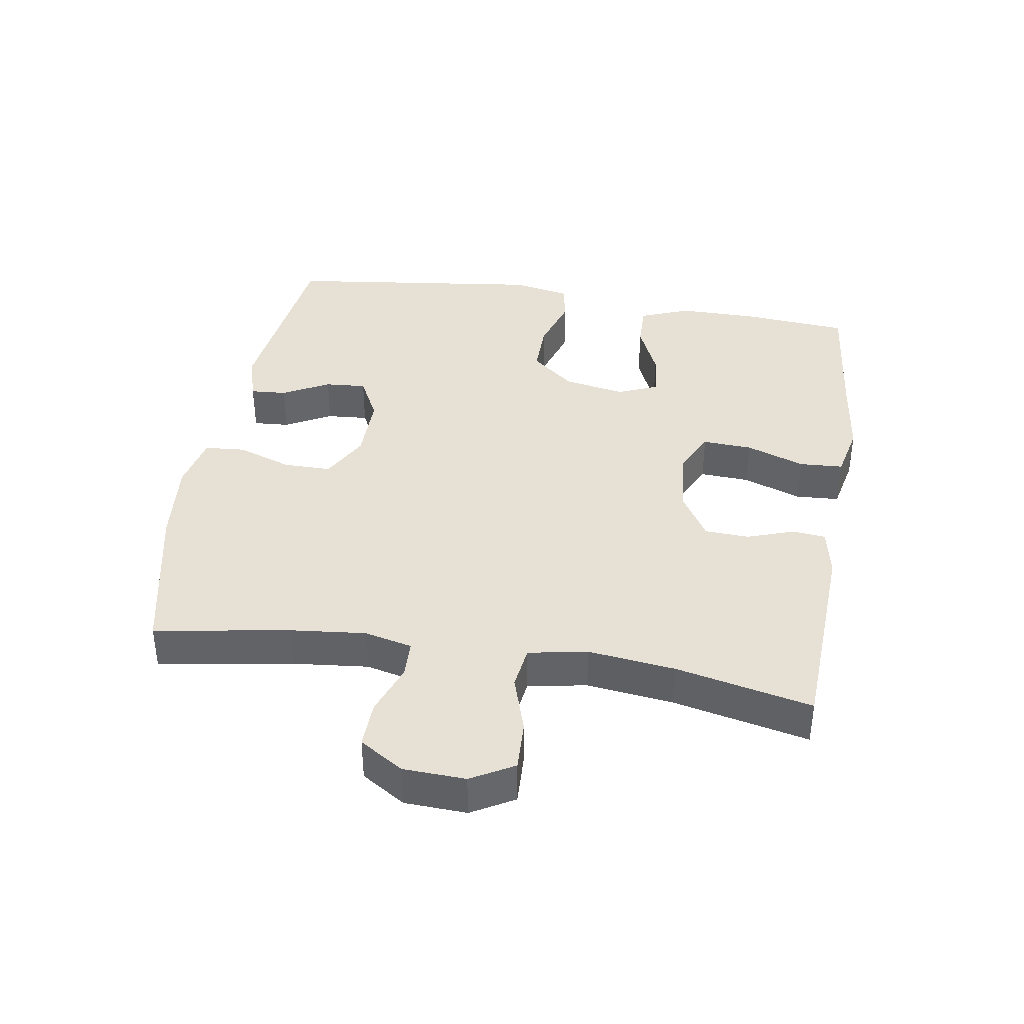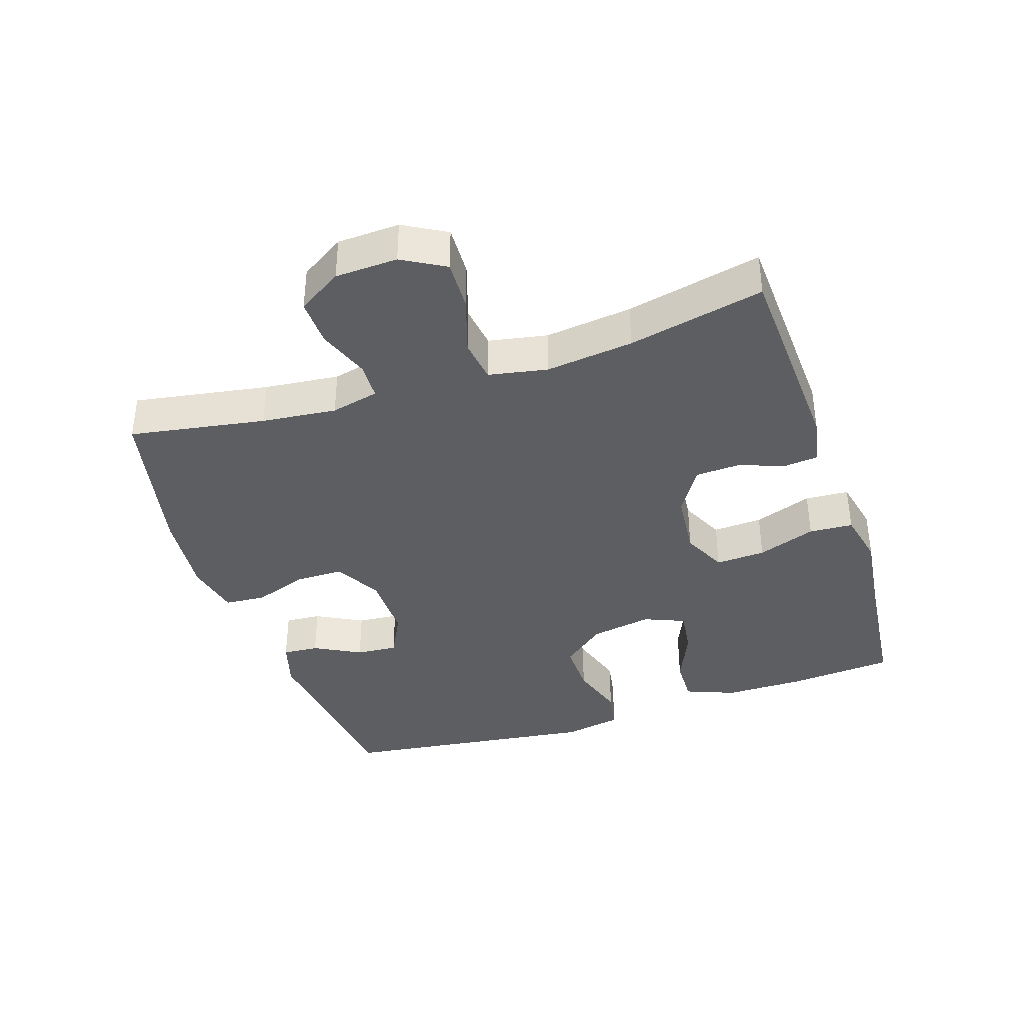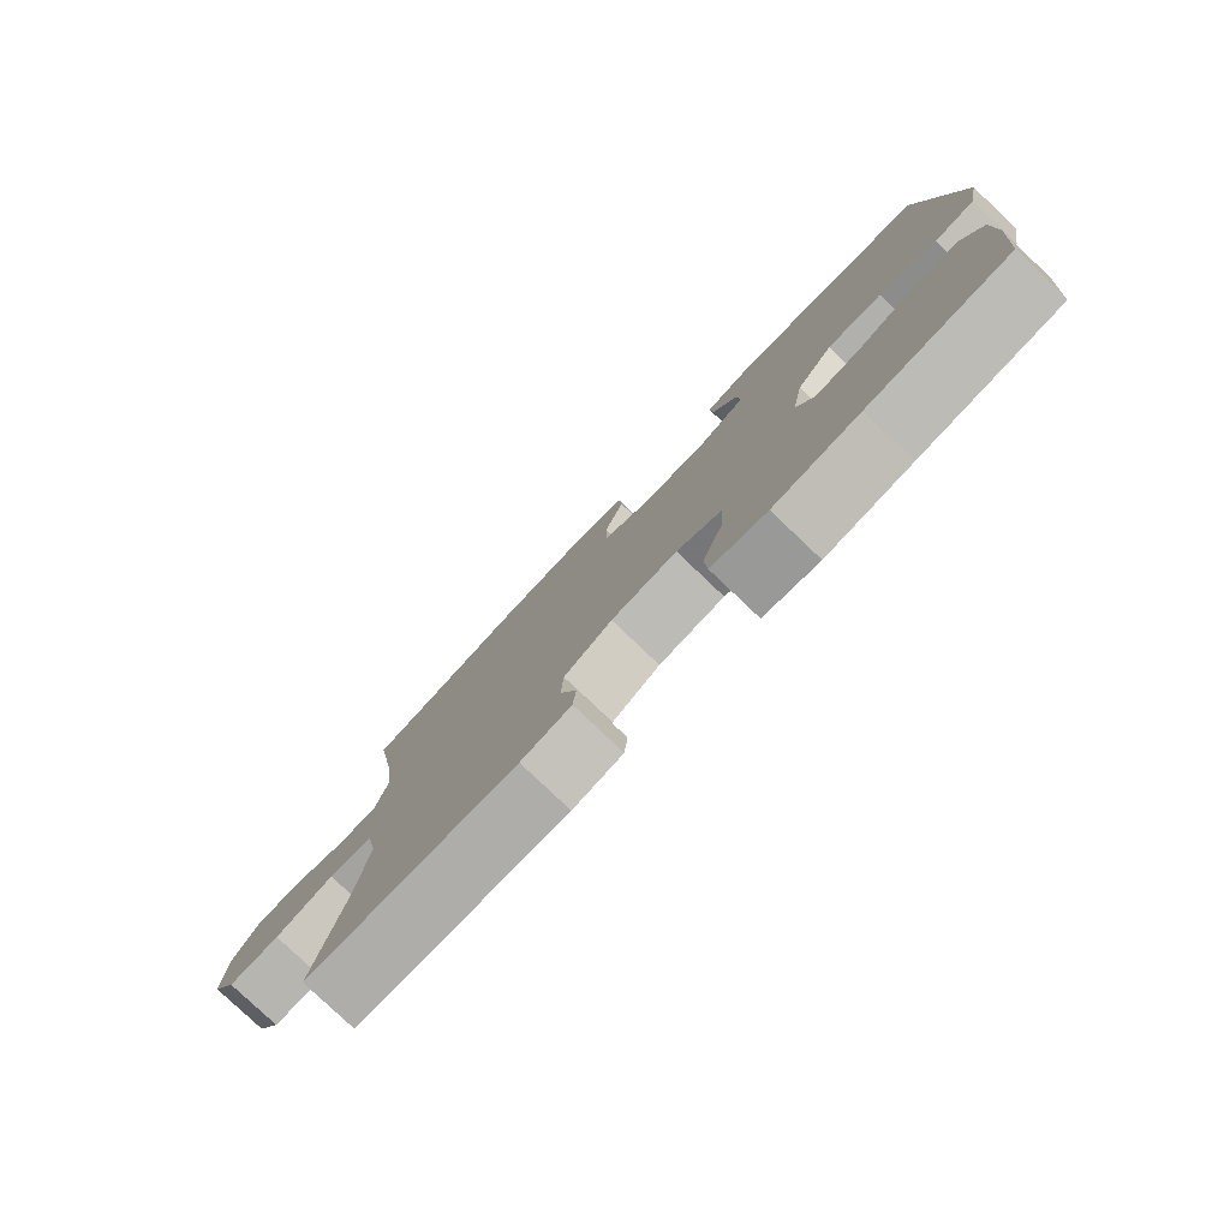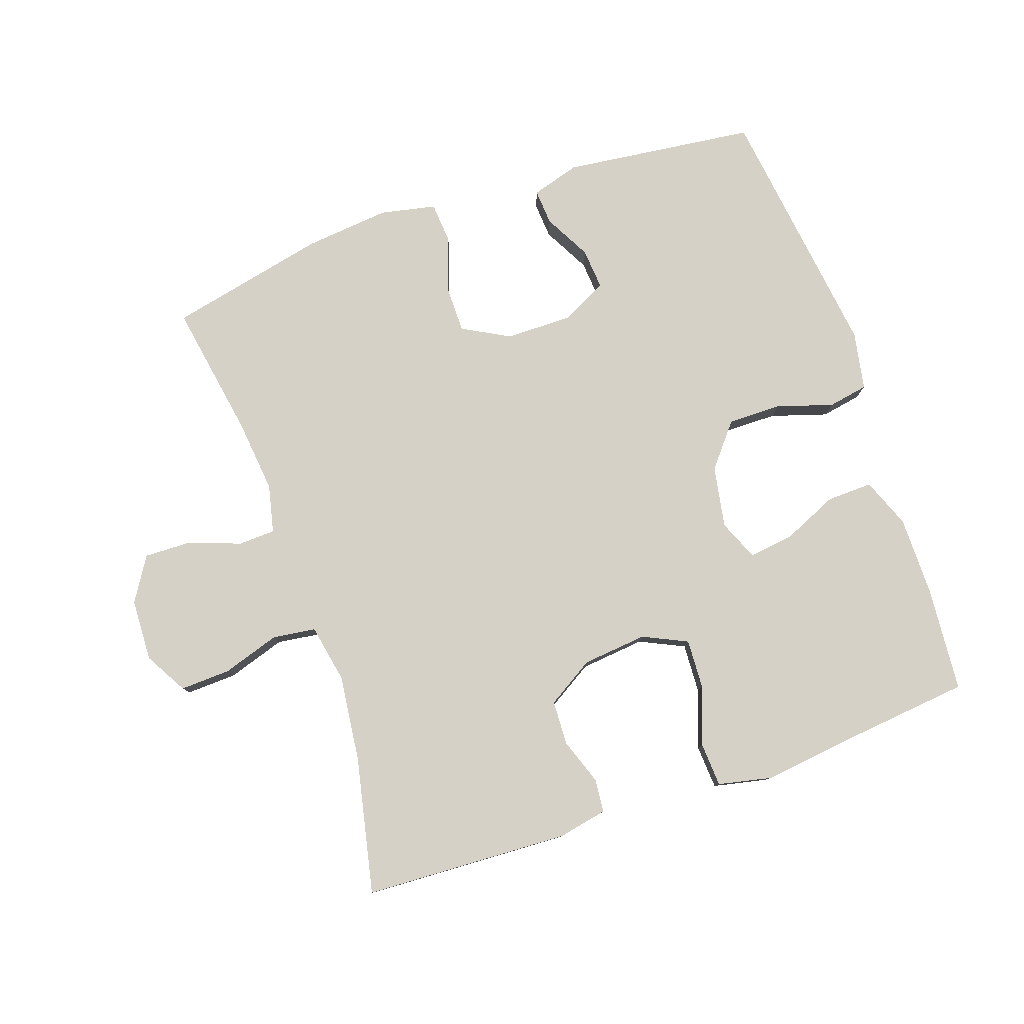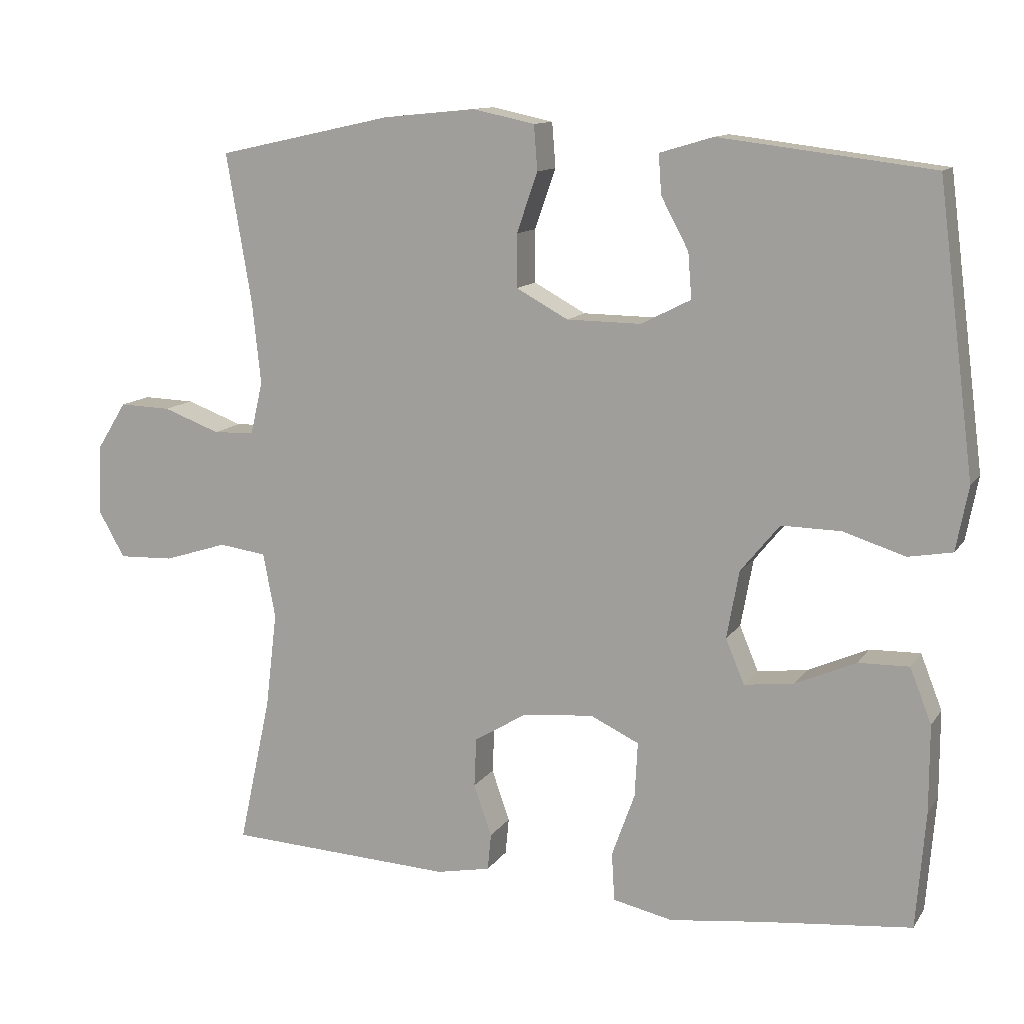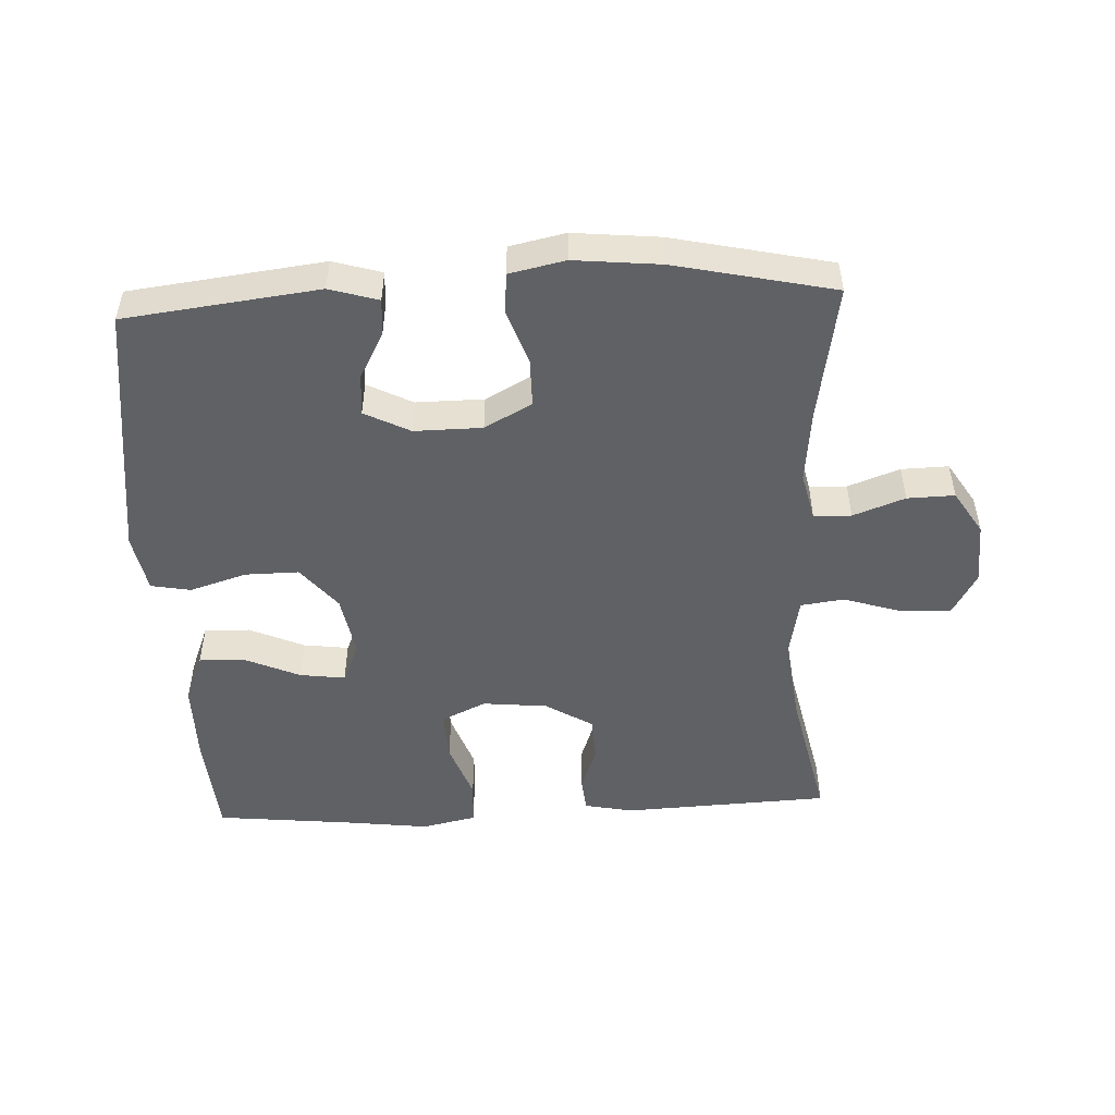
<metadata>
{"format":"obj","ext":"obj","renderer":"f3d","projection":"perspective","resolution":1024,"background":"white","views":[{"elev":39.1,"azim":99.3,"up":"+Y"},{"elev":-38.2,"azim":108.3,"up":"+Y"},{"elev":-79.4,"azim":-133.6,"up":"+Z"},{"elev":79.7,"azim":160.9,"up":"+Y"},{"elev":12.1,"azim":-158.9,"up":"+Z"},{"elev":-49.9,"azim":2.7,"up":"+Y"}]}
</metadata>
<code>
v 0.5 0.07 -0.5
v 0.185 0.07 -0.515
v 0.11 0.07 -0.5
v 0.105 0.07 -0.449
v 0.13 0.07 -0.378
v 0.127 0.07 -0.31
v 0.055 0.07 -0.266
v -0.044 0.07 -0.256
v -0.112 0.07 -0.288
v -0.108 0.07 -0.364
v -0.076 0.07 -0.453
v -0.08 0.07 -0.52
v -0.163 0.07 -0.538
v -0.291 0.07 -0.522
v -0.5 0.07 -0.5
v -0.513 0.07 -0.338
v -0.513 0.07 -0.217
v -0.483 0.07 -0.141
v -0.413 0.07 -0.143
v -0.329 0.07 -0.18
v -0.26 0.07 -0.189
v -0.234 0.07 -0.127
v -0.251 0.07 -0.033
v -0.305 0.07 0.033
v -0.387 0.07 0.032
v -0.473 0.07 0.005
v -0.534 0.07 0.016
v -0.551 0.07 0.105
v -0.5 0.07 0.5
v -0.205 0.07 0.536
v -0.131 0.07 0.514
v -0.135 0.07 0.459
v -0.173 0.07 0.388
v -0.178 0.07 0.325
v -0.109 0.07 0.29
v -0.006 0.07 0.291
v 0.066 0.07 0.33
v 0.066 0.07 0.403
v 0.037 0.07 0.486
v 0.042 0.07 0.548
v 0.127 0.07 0.566
v 0.258 0.07 0.553
v 0.5 0.07 0.5
v 0.465 0.07 0.293
v 0.453 0.07 0.179
v 0.47 0.07 0.106
v 0.527 0.07 0.104
v 0.606 0.07 0.133
v 0.678 0.07 0.135
v 0.72 0.07 0.068
v 0.724 0.07 -0.027
v 0.687 0.07 -0.092
v 0.61 0.07 -0.089
v 0.522 0.07 -0.061
v 0.456 0.07 -0.07
v 0.439 0.07 -0.16
v 0.455 0.07 -0.293
v 0.5 0 -0.5
v 0.185 0 -0.515
v 0.11 0 -0.5
v 0.105 0 -0.449
v 0.13 0 -0.378
v 0.127 0 -0.31
v 0.055 0 -0.266
v -0.044 0 -0.256
v -0.112 0 -0.288
v -0.108 0 -0.364
v -0.076 0 -0.453
v -0.08 0 -0.52
v -0.163 0 -0.538
v -0.291 0 -0.522
v -0.5 0 -0.5
v -0.513 0 -0.338
v -0.513 0 -0.217
v -0.483 0 -0.141
v -0.413 0 -0.143
v -0.329 0 -0.18
v -0.26 0 -0.189
v -0.234 0 -0.127
v -0.251 0 -0.033
v -0.305 0 0.033
v -0.387 0 0.032
v -0.473 0 0.005
v -0.534 0 0.016
v -0.551 0 0.105
v -0.5 0 0.5
v -0.205 0 0.536
v -0.131 0 0.514
v -0.135 0 0.459
v -0.173 0 0.388
v -0.178 0 0.325
v -0.109 0 0.29
v -0.006 0 0.291
v 0.066 0 0.33
v 0.066 0 0.403
v 0.037 0 0.486
v 0.042 0 0.548
v 0.127 0 0.566
v 0.258 0 0.553
v 0.5 0 0.5
v 0.465 0 0.293
v 0.453 0 0.179
v 0.47 0 0.106
v 0.527 0 0.104
v 0.606 0 0.133
v 0.678 0 0.135
v 0.72 0 0.068
v 0.724 0 -0.027
v 0.687 0 -0.092
v 0.61 0 -0.089
v 0.522 0 -0.061
v 0.456 0 -0.07
v 0.439 0 -0.16
v 0.455 0 -0.293
f 51 52 53 54
f 51 54 55
f 50 51 55
f 47 48 49 50
f 46 47 50 55
f 45 46 55 56
f 41 42 43 44
f 41 44 45
f 38 39 40 41
f 37 38 41 45
f 36 37 45 56
f 30 31 32 33
f 30 33 34
f 29 30 34
f 28 29 34
f 25 26 27 28
f 24 25 28 34
f 23 24 34 35
f 17 18 19 20
f 17 20 21
f 14 15 16 17
f 14 17 21
f 13 14 21 22
f 10 11 12 13
f 9 10 13 22
f 2 3 4 5
f 57 1 2 5
f 57 5 6
f 56 57 6 7
f 36 56 7 8
f 22 23 35 36
f 8 9 22 36
f 111 110 109 108
f 112 111 108
f 112 108 107
f 107 106 105 104
f 112 107 104 103
f 113 112 103 102
f 101 100 99 98
f 102 101 98
f 98 97 96 95
f 102 98 95 94
f 113 102 94 93
f 90 89 88 87
f 91 90 87
f 91 87 86
f 91 86 85
f 85 84 83 82
f 91 85 82 81
f 92 91 81 80
f 77 76 75 74
f 78 77 74
f 74 73 72 71
f 78 74 71
f 79 78 71 70
f 70 69 68 67
f 79 70 67 66
f 62 61 60 59
f 62 59 58 114
f 63 62 114
f 64 63 114 113
f 65 64 113 93
f 93 92 80 79
f 93 79 66 65
f 1 58 59 2
f 2 59 60 3
f 3 60 61 4
f 4 61 62 5
f 5 62 63 6
f 6 63 64 7
f 7 64 65 8
f 8 65 66 9
f 9 66 67 10
f 10 67 68 11
f 11 68 69 12
f 12 69 70 13
f 13 70 71 14
f 14 71 72 15
f 15 72 73 16
f 16 73 74 17
f 17 74 75 18
f 18 75 76 19
f 19 76 77 20
f 20 77 78 21
f 21 78 79 22
f 22 79 80 23
f 23 80 81 24
f 24 81 82 25
f 25 82 83 26
f 26 83 84 27
f 27 84 85 28
f 28 85 86 29
f 29 86 87 30
f 30 87 88 31
f 31 88 89 32
f 32 89 90 33
f 33 90 91 34
f 34 91 92 35
f 35 92 93 36
f 36 93 94 37
f 37 94 95 38
f 38 95 96 39
f 39 96 97 40
f 40 97 98 41
f 41 98 99 42
f 42 99 100 43
f 43 100 101 44
f 44 101 102 45
f 45 102 103 46
f 46 103 104 47
f 47 104 105 48
f 48 105 106 49
f 49 106 107 50
f 50 107 108 51
f 51 108 109 52
f 52 109 110 53
f 53 110 111 54
f 54 111 112 55
f 55 112 113 56
f 56 113 114 57
f 57 114 58 1

</code>
